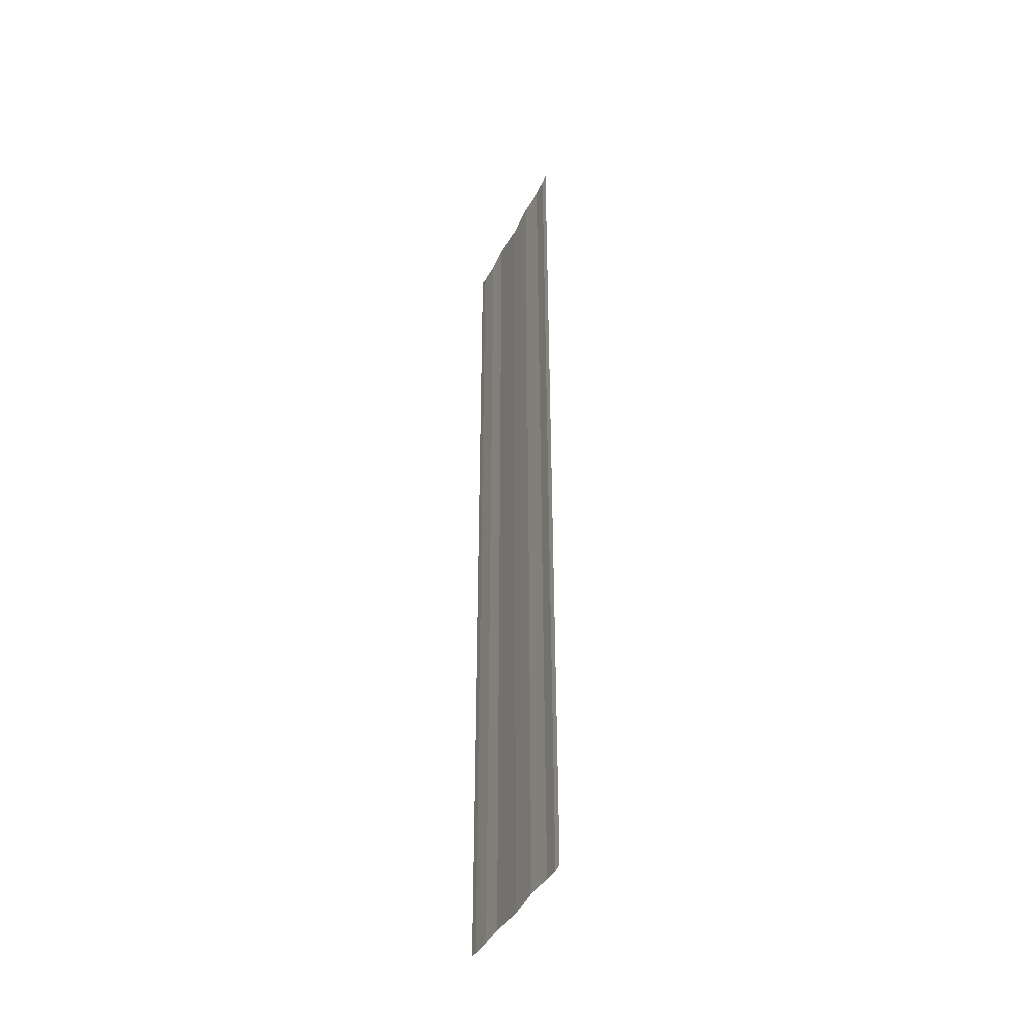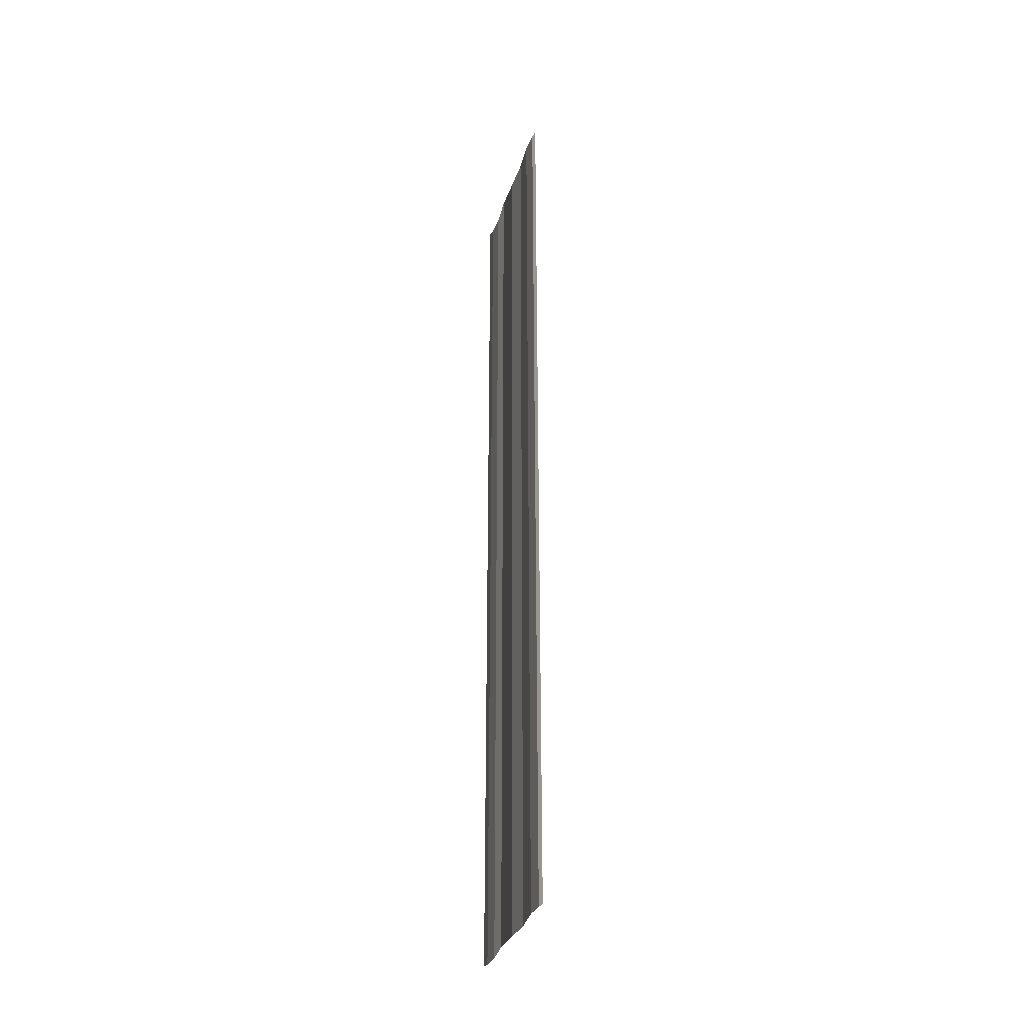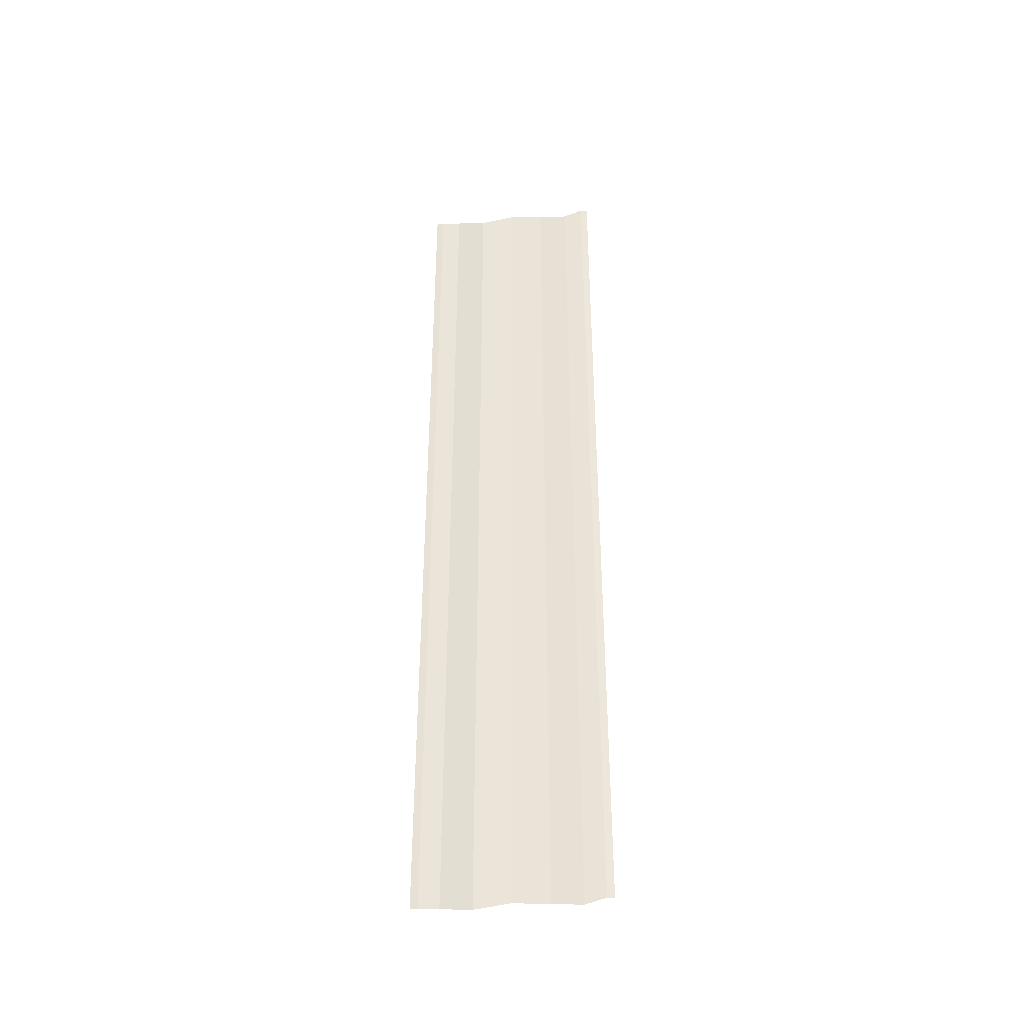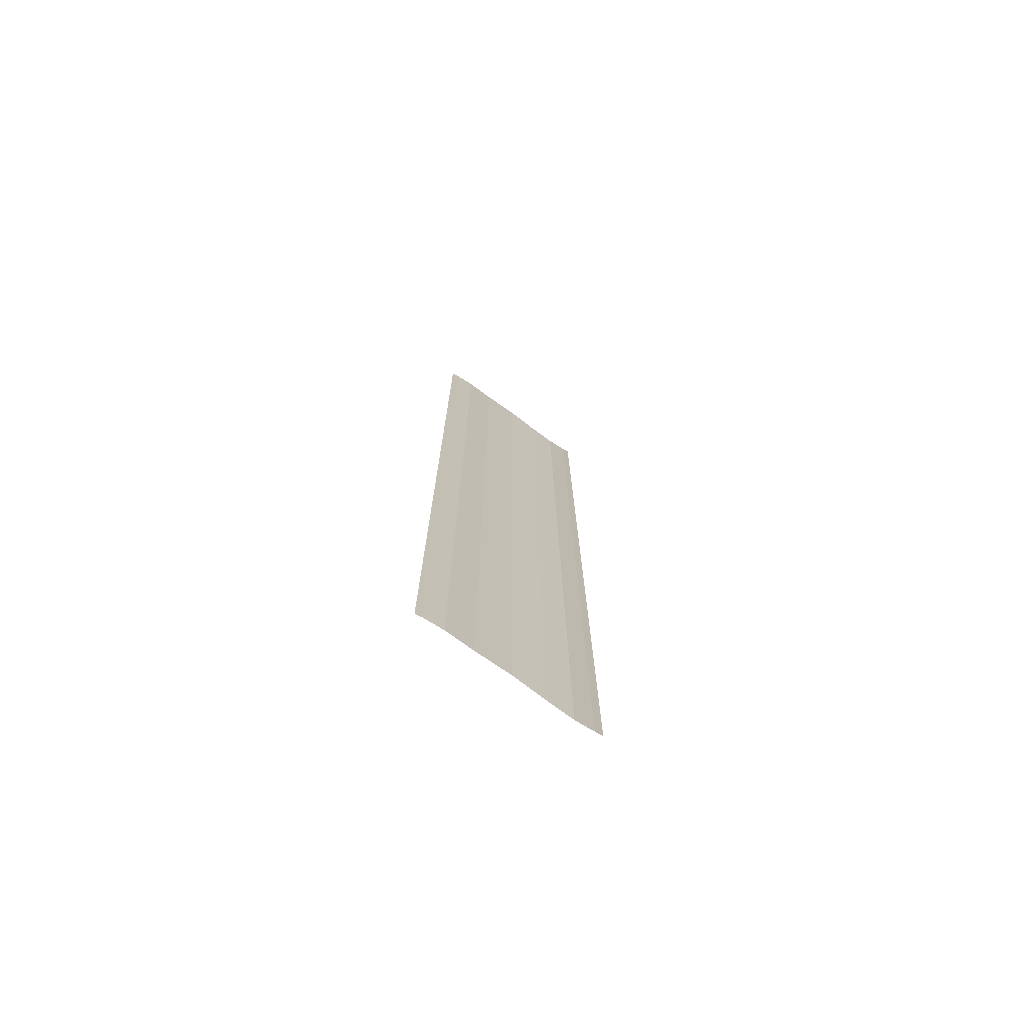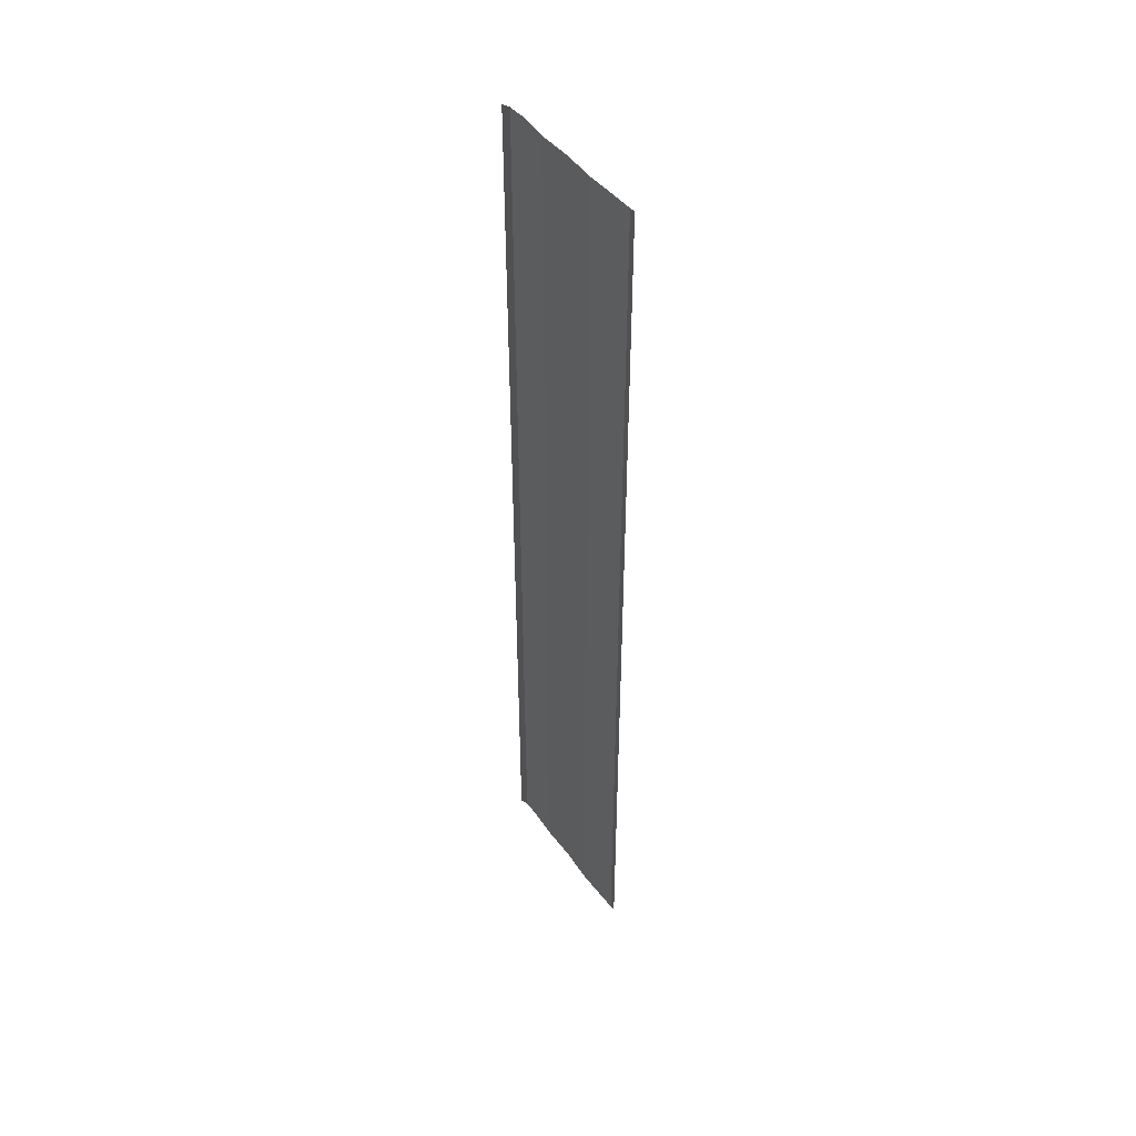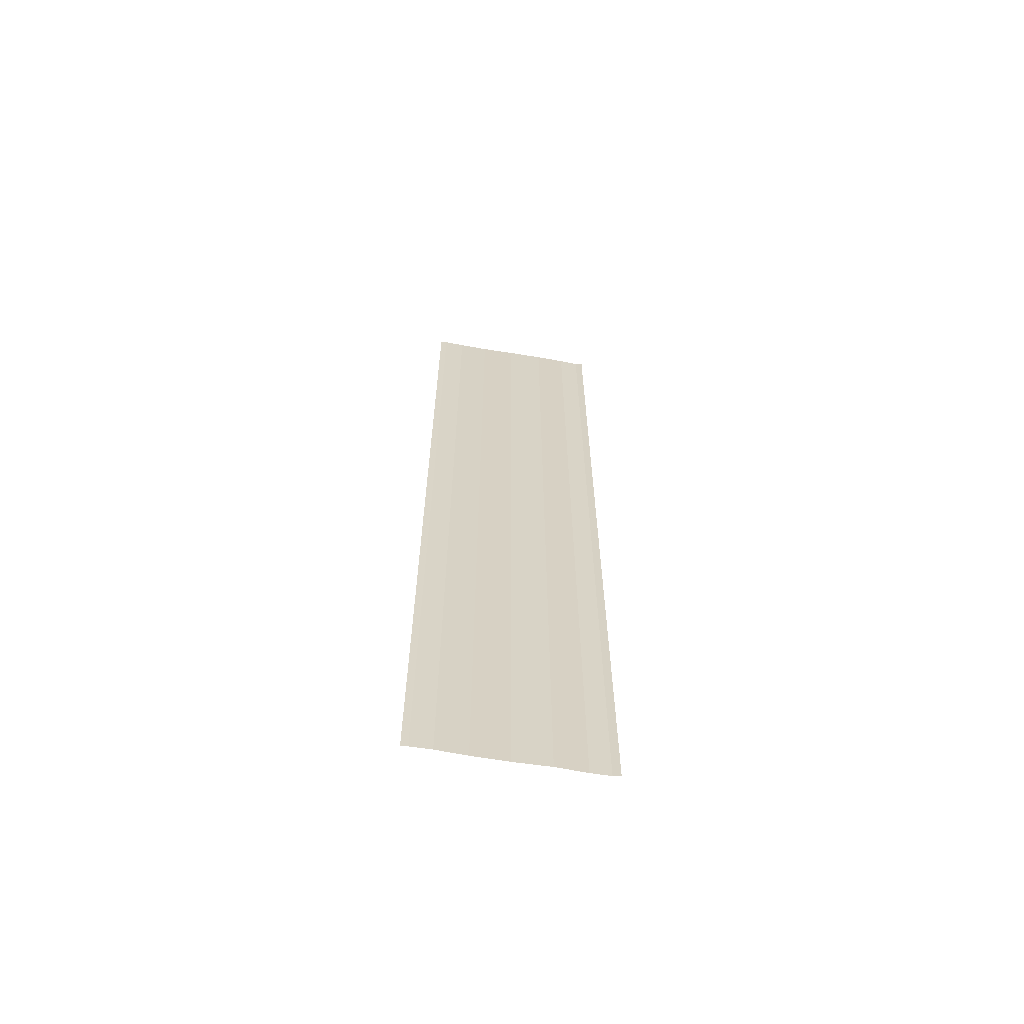
<metadata>
{"format":"obj","ext":"obj","renderer":"f3d","projection":"perspective","resolution":1024,"background":"white","views":[{"elev":-40.6,"azim":155.4,"up":"+Y"},{"elev":-32.0,"azim":163.9,"up":"+Y"},{"elev":-38.9,"azim":96.7,"up":"+Y"},{"elev":-73.5,"azim":54.9,"up":"+Y"},{"elev":45.4,"azim":-33.7,"up":"+Y"},{"elev":-63.5,"azim":-99.6,"up":"+Y"}]}
</metadata>
<code>
o 6576
v 2211 1866 8.594
v 2211 1866 8.592
v 2211 1866 8.594
v 2211 1866 8.596
v 2211 1866 8.591
v 2211 1866 8.591
v 2211 1866 8.59
v 2211 1866 8.59
v 2211 1866 8.59
v 2211 1866 8.59
v 2211 1866 8.59
v 2211 1866 8.592
v 2211 1866 8.592
v 2211 1866 8.596
v 2211 1866 8.596
v 2211 1866 8.597
v 2211 1866 8.597
v 2211 1866 8.598
v 2211 1866 8.598
v 2211 1866 8.598
v 2211 1866 8.598
v 2211 1866 8.598
v 2211 1866 8.592
v 2211 1866 8.591
v 2211 1866 8.592
v 2211 1866 8.594
v 2211 1866 8.59
v 2211 1866 8.59
v 2211 1866 8.59
v 2211 1866 8.59
v 2211 1866 8.59
v 2211 1866 8.591
v 2211 1866 8.591
v 2211 1866 8.594
v 2211 1866 8.594
v 2211 1866 8.596
v 2211 1866 8.596
v 2211 1866 8.597
v 2211 1866 8.597
v 2211 1866 8.597
v 2211 1866 8.598
v 2211 1866 8.598
v 2211 1866 8.598
v 2211 1866 8.598
v 2211 1866 8.598
f 1 2 3
f 1 4 3
f 5 2 6
f 5 7 6
f 8 7 9
f 9 10 11
f 6 10 11
f 6 12 13
f 3 12 13
f 3 14 15
f 16 14 15
f 17 4 16
f 17 18 16
f 19 18 20
f 16 21 22
f 20 21 22
f 23 24 25
f 23 26 25
f 27 24 28
f 27 29 28
f 28 30 31
f 28 32 33
f 25 32 33
f 25 34 35
f 36 34 35
f 37 26 36
f 37 38 36
f 36 39 40
f 41 39 40
f 42 38 41
f 42 43 41
f 41 44 45

</code>
